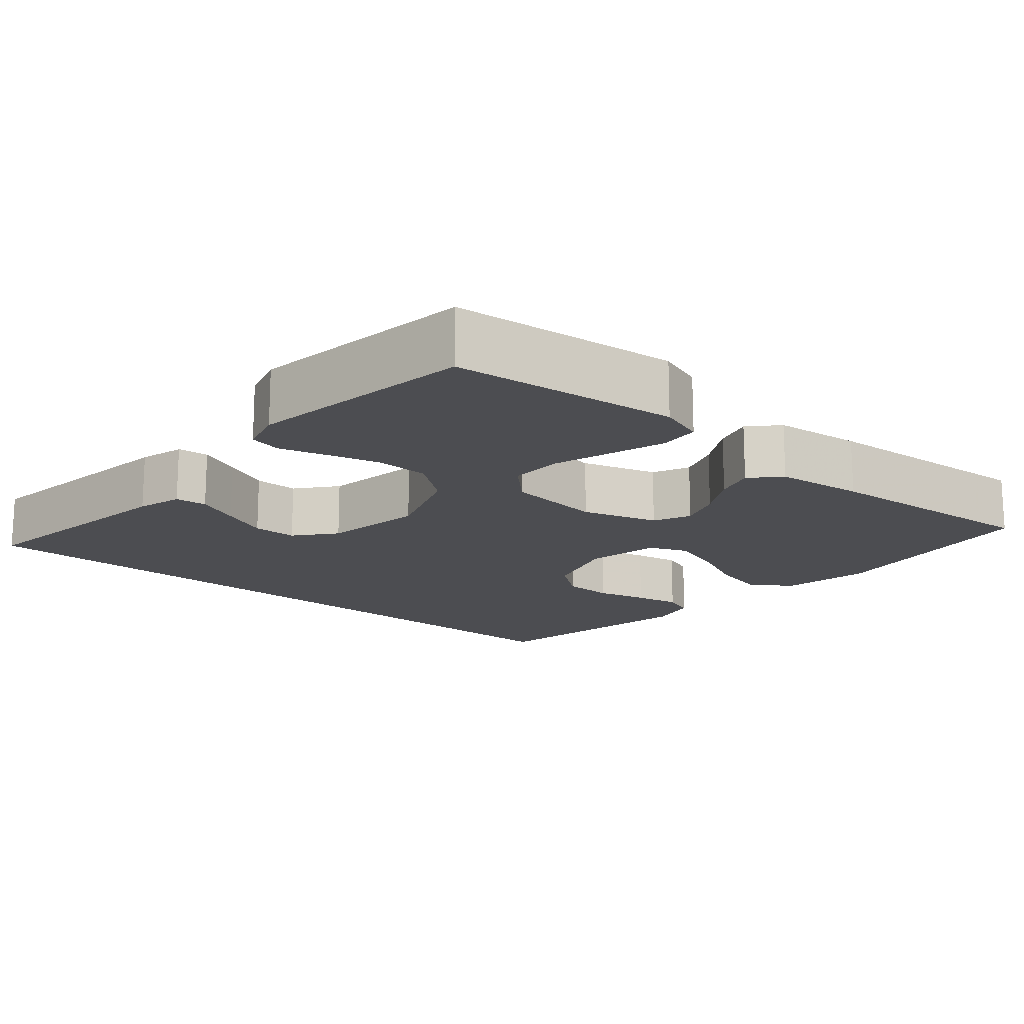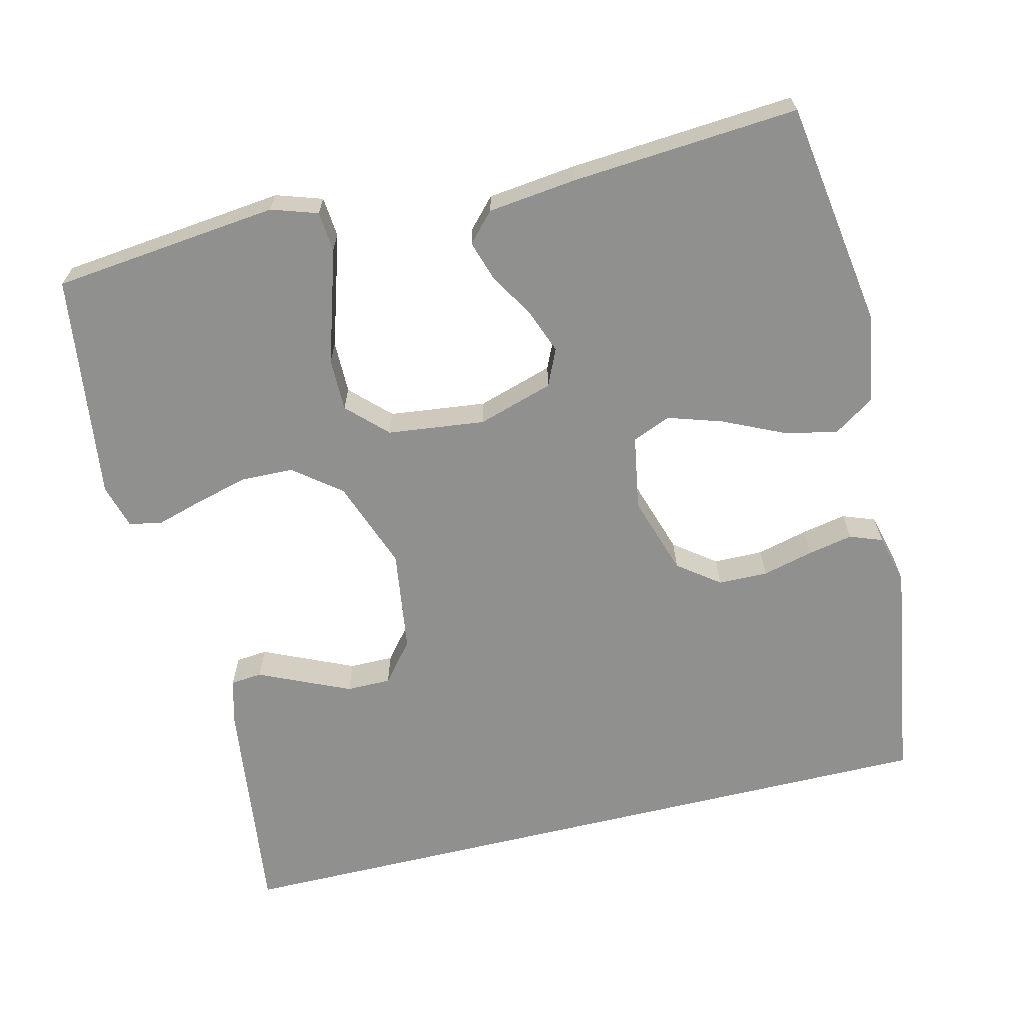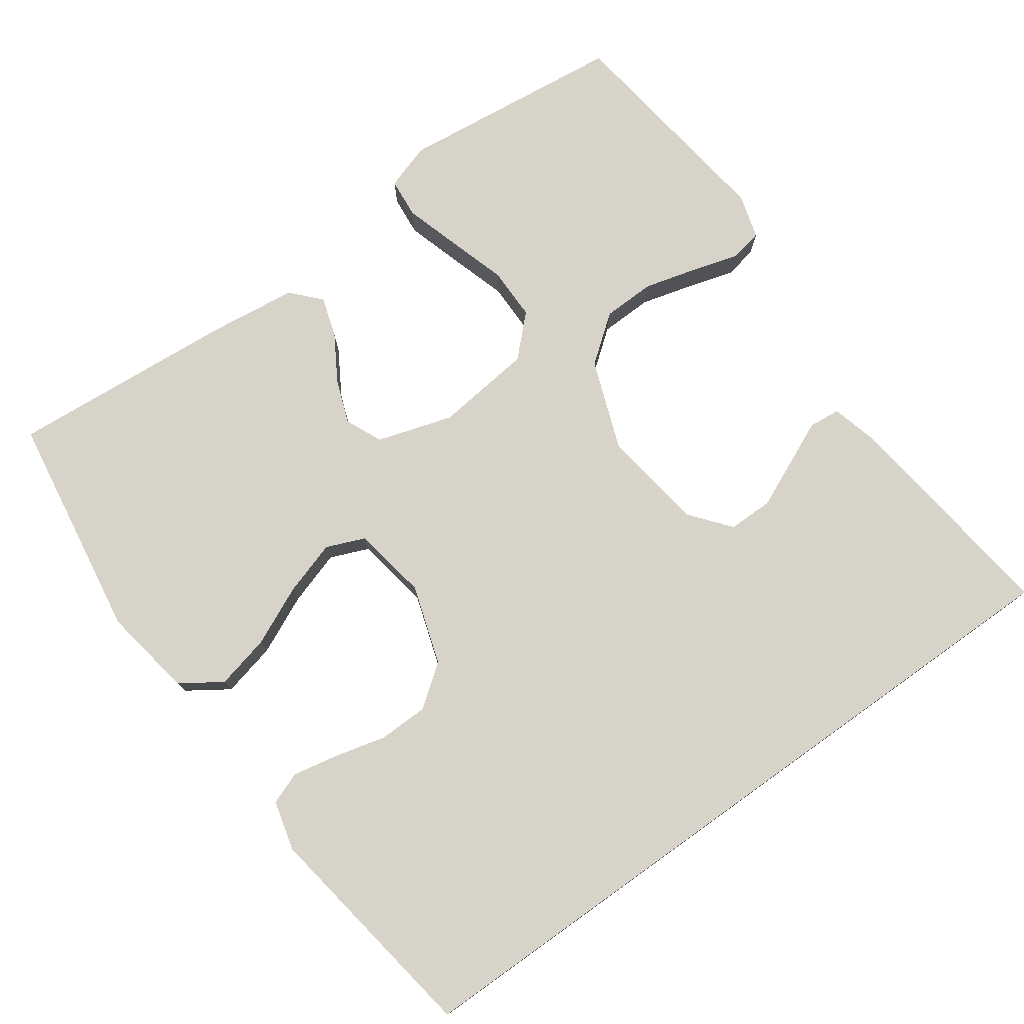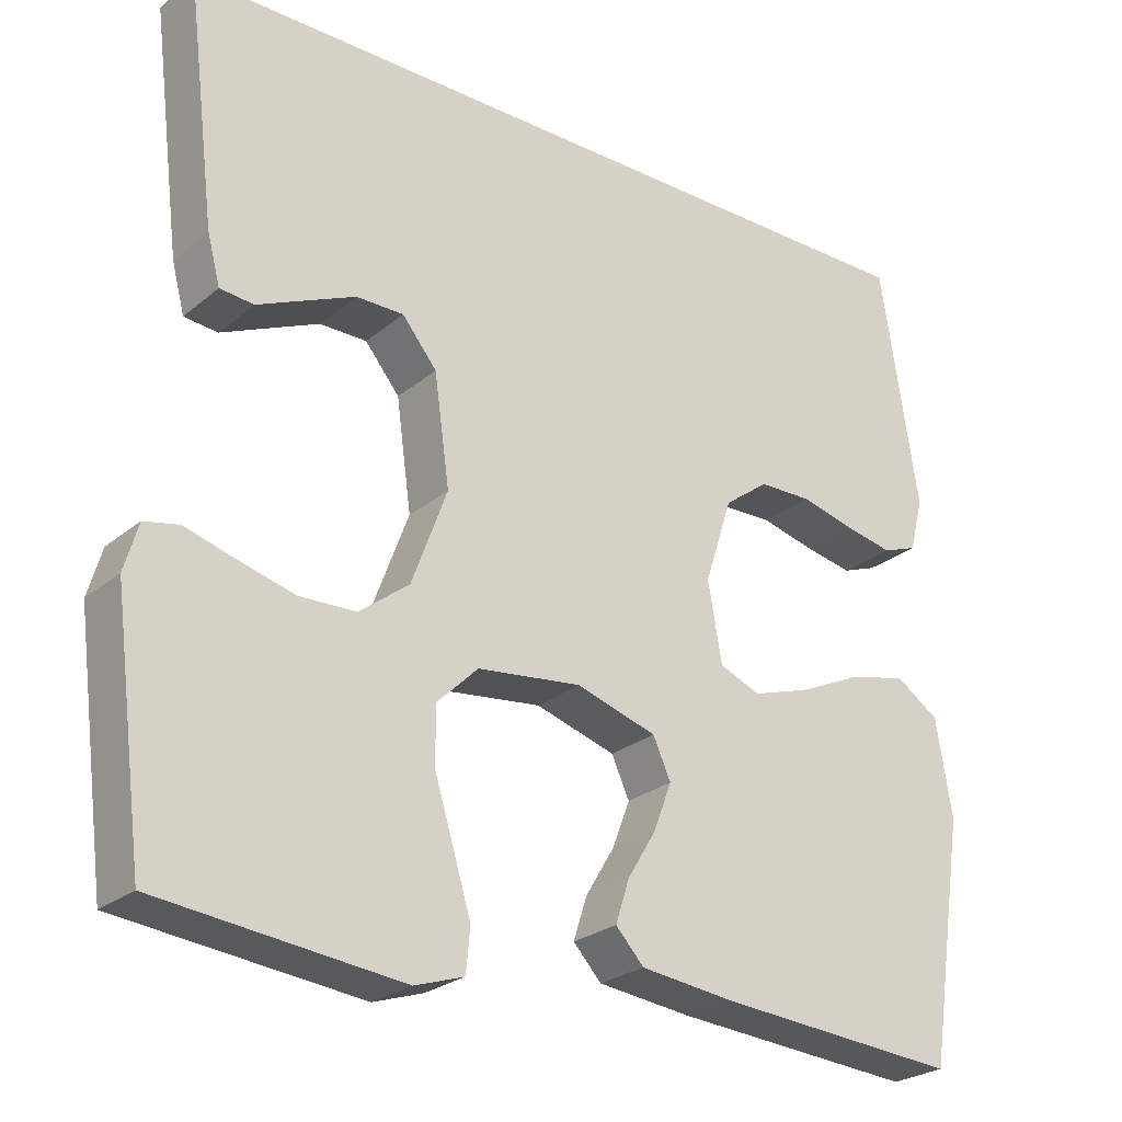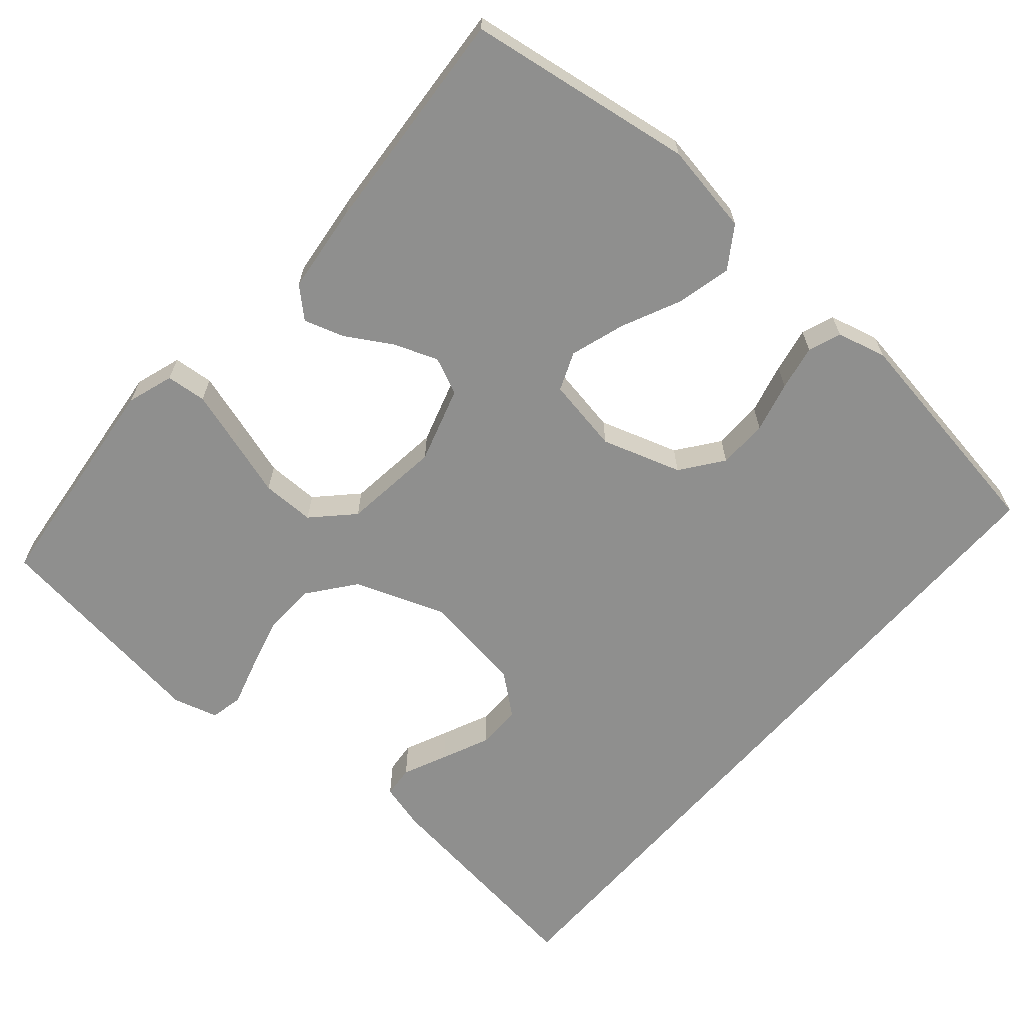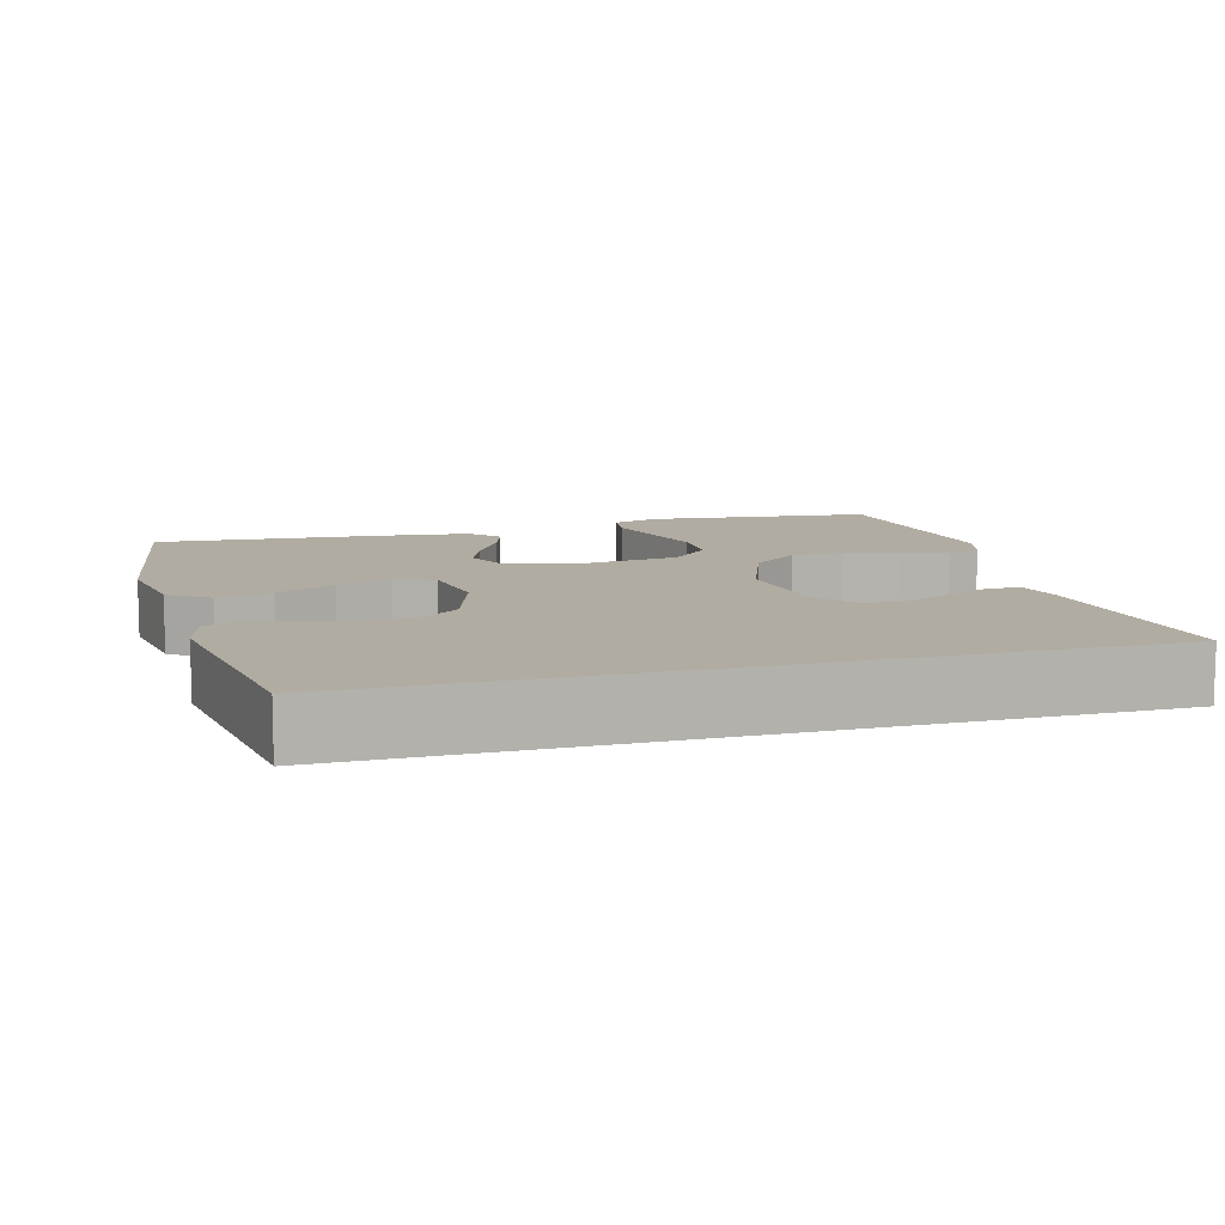
<metadata>
{"format":"obj","ext":"obj","renderer":"f3d","projection":"perspective","resolution":1024,"background":"white","views":[{"elev":-16.1,"azim":139.0,"up":"+Y"},{"elev":-65.6,"azim":-166.4,"up":"+Y"},{"elev":76.7,"azim":-35.5,"up":"+Y"},{"elev":-25.5,"azim":142.4,"up":"+Z"},{"elev":-65.1,"azim":-131.0,"up":"+Y"},{"elev":10.2,"azim":-15.5,"up":"+Y"}]}
</metadata>
<code>
v 0.508 0.07 0.5
v 0.471 0.07 0.2
v 0.455 0.07 0.139
v 0.413 0.07 0.135
v 0.355 0.07 0.161
v 0.292 0.07 0.189
v 0.233 0.07 0.189
v 0.19 0.07 0.136
v 0.171 0.07 0
v 0.215 0.07 -0.119
v 0.277 0.07 -0.167
v 0.347 0.07 -0.169
v 0.418 0.07 -0.15
v 0.479 0.07 -0.132
v 0.522 0.07 -0.141
v 0.539 0.07 -0.2
v 0.5 0.07 -0.5
v 0.2 0.07 -0.533
v 0.139 0.07 -0.513
v 0.134 0.07 -0.46
v 0.156 0.07 -0.387
v 0.18 0.07 -0.309
v 0.18 0.07 -0.239
v 0.129 0.07 -0.189
v 0 0.07 -0.174
v -0.1 0.07 -0.205
v -0.122 0.07 -0.254
v -0.1 0.07 -0.312
v -0.064 0.07 -0.372
v -0.047 0.07 -0.425
v -0.082 0.07 -0.463
v -0.2 0.07 -0.477
v -0.5 0.07 -0.5
v -0.546 0.07 -0.2
v -0.526 0.07 -0.08
v -0.472 0.07 -0.044
v -0.4 0.07 -0.061
v -0.322 0.07 -0.097
v -0.25 0.07 -0.12
v -0.199 0.07 -0.099
v -0.182 0.07 0
v -0.216 0.07 0.105
v -0.271 0.07 0.146
v -0.337 0.07 0.147
v -0.404 0.07 0.13
v -0.464 0.07 0.118
v -0.507 0.07 0.134
v -0.524 0.07 0.2
v -0.478 0.07 0.5
v 0.508 0 0.5
v 0.471 0 0.2
v 0.455 0 0.139
v 0.413 0 0.135
v 0.355 0 0.161
v 0.292 0 0.189
v 0.233 0 0.189
v 0.19 0 0.136
v 0.171 0 0
v 0.215 0 -0.119
v 0.277 0 -0.167
v 0.347 0 -0.169
v 0.418 0 -0.15
v 0.479 0 -0.132
v 0.522 0 -0.141
v 0.539 0 -0.2
v 0.5 0 -0.5
v 0.2 0 -0.533
v 0.139 0 -0.513
v 0.134 0 -0.46
v 0.156 0 -0.387
v 0.18 0 -0.309
v 0.18 0 -0.239
v 0.129 0 -0.189
v 0 0 -0.174
v -0.1 0 -0.205
v -0.122 0 -0.254
v -0.1 0 -0.312
v -0.064 0 -0.372
v -0.047 0 -0.425
v -0.082 0 -0.463
v -0.2 0 -0.477
v -0.5 0 -0.5
v -0.546 0 -0.2
v -0.526 0 -0.08
v -0.472 0 -0.044
v -0.4 0 -0.061
v -0.322 0 -0.097
v -0.25 0 -0.12
v -0.199 0 -0.099
v -0.182 0 0
v -0.216 0 0.105
v -0.271 0 0.146
v -0.337 0 0.147
v -0.404 0 0.13
v -0.464 0 0.118
v -0.507 0 0.134
v -0.524 0 0.2
v -0.478 0 0.5
f 48 49 1
f 47 48 1
f 46 47 1
f 45 46 1
f 44 45 1
f 43 44 1
f 42 43 1
f 41 42 1
f 40 41 1
f 36 37 38
f 35 36 38
f 34 35 38
f 33 34 38
f 32 33 38
f 31 32 38
f 30 31 38
f 29 30 38
f 28 29 38
f 27 28 38 39
f 26 27 39 40
f 20 21 22
f 19 20 22
f 18 19 22
f 17 18 22
f 16 17 22
f 15 16 22
f 14 15 22
f 13 14 22
f 12 13 22 23
f 11 12 23 24
f 3 4 5
f 2 3 5
f 1 2 5
f 1 5 6
f 25 26 40
f 24 25 40
f 11 24 40
f 10 11 40
f 9 10 40
f 8 9 40
f 7 8 40
f 7 40 1
f 1 6 7
f 50 98 97
f 50 97 96
f 50 96 95
f 50 95 94
f 50 94 93
f 50 93 92
f 50 92 91
f 50 91 90
f 50 90 89
f 87 86 85
f 87 85 84
f 87 84 83
f 87 83 82
f 87 82 81
f 87 81 80
f 87 80 79
f 87 79 78
f 87 78 77
f 88 87 77 76
f 89 88 76 75
f 71 70 69
f 71 69 68
f 71 68 67
f 71 67 66
f 71 66 65
f 71 65 64
f 71 64 63
f 71 63 62
f 72 71 62 61
f 73 72 61 60
f 54 53 52
f 54 52 51
f 54 51 50
f 55 54 50
f 89 75 74
f 89 74 73
f 89 73 60
f 89 60 59
f 89 59 58
f 89 58 57
f 89 57 56
f 50 89 56
f 56 55 50
f 1 50 51 2
f 2 51 52 3
f 3 52 53 4
f 4 53 54 5
f 5 54 55 6
f 6 55 56 7
f 7 56 57 8
f 8 57 58 9
f 9 58 59 10
f 10 59 60 11
f 11 60 61 12
f 12 61 62 13
f 13 62 63 14
f 14 63 64 15
f 15 64 65 16
f 16 65 66 17
f 17 66 67 18
f 18 67 68 19
f 19 68 69 20
f 20 69 70 21
f 21 70 71 22
f 22 71 72 23
f 23 72 73 24
f 24 73 74 25
f 25 74 75 26
f 26 75 76 27
f 27 76 77 28
f 28 77 78 29
f 29 78 79 30
f 30 79 80 31
f 31 80 81 32
f 32 81 82 33
f 33 82 83 34
f 34 83 84 35
f 35 84 85 36
f 36 85 86 37
f 37 86 87 38
f 38 87 88 39
f 39 88 89 40
f 40 89 90 41
f 41 90 91 42
f 42 91 92 43
f 43 92 93 44
f 44 93 94 45
f 45 94 95 46
f 46 95 96 47
f 47 96 97 48
f 48 97 98 49
f 49 98 50 1

</code>
